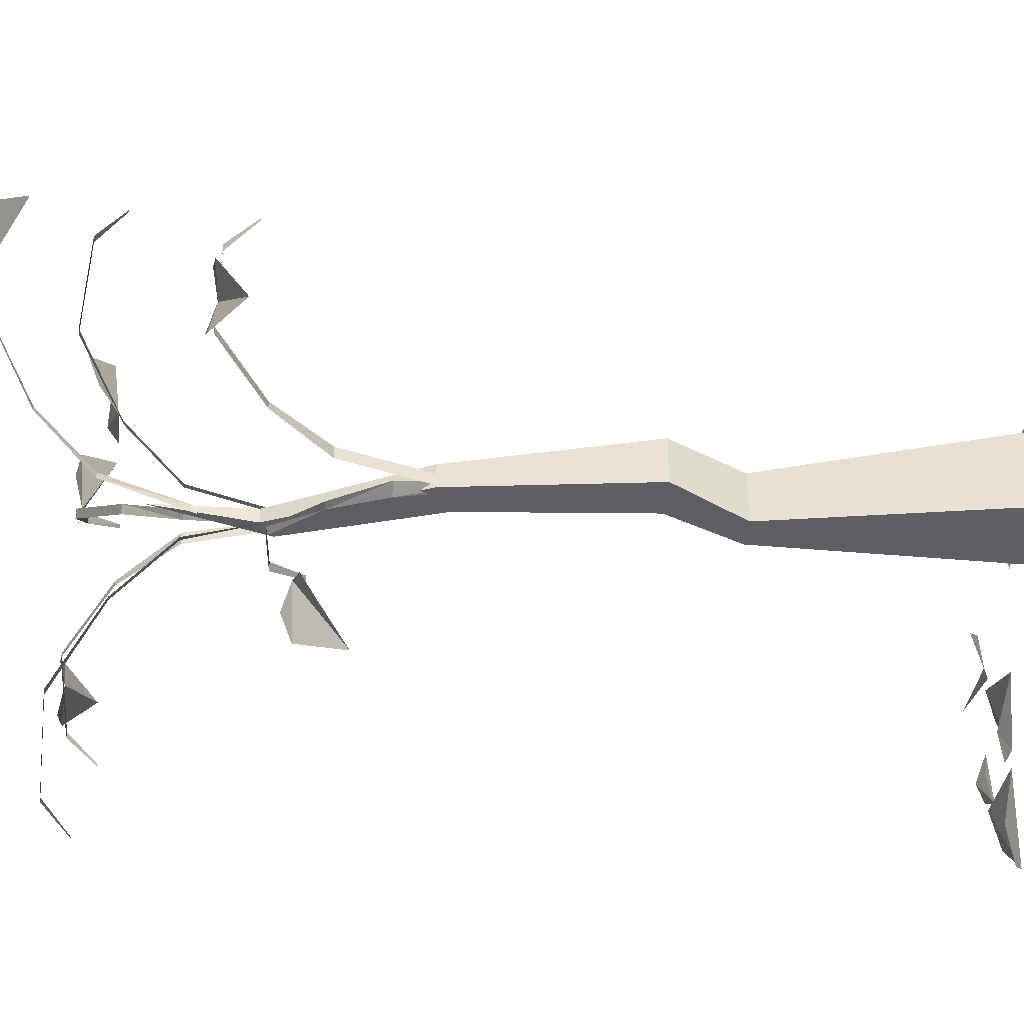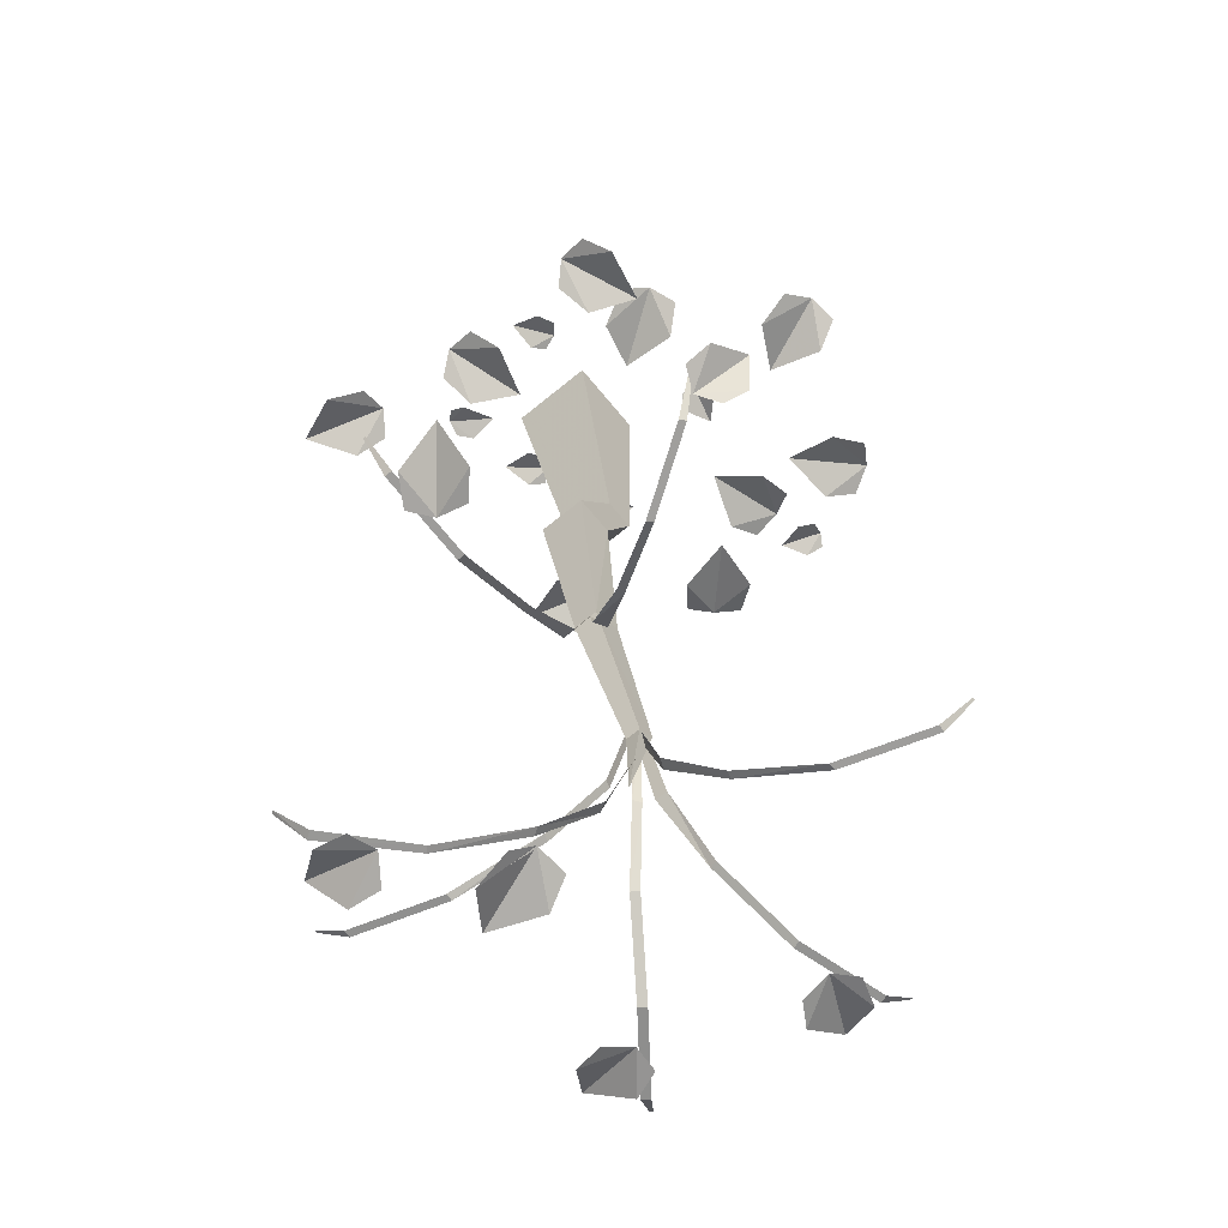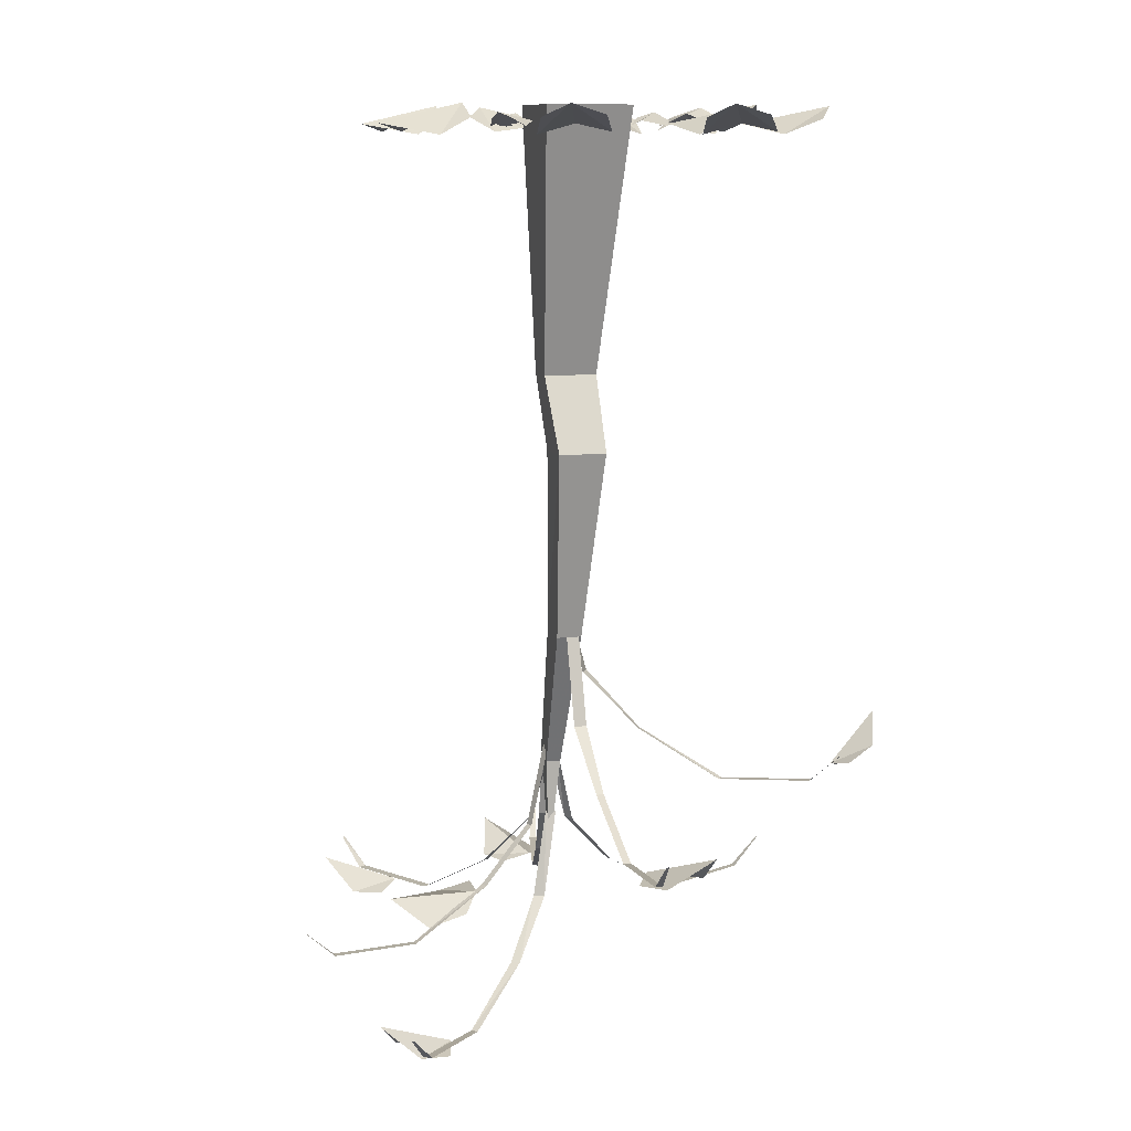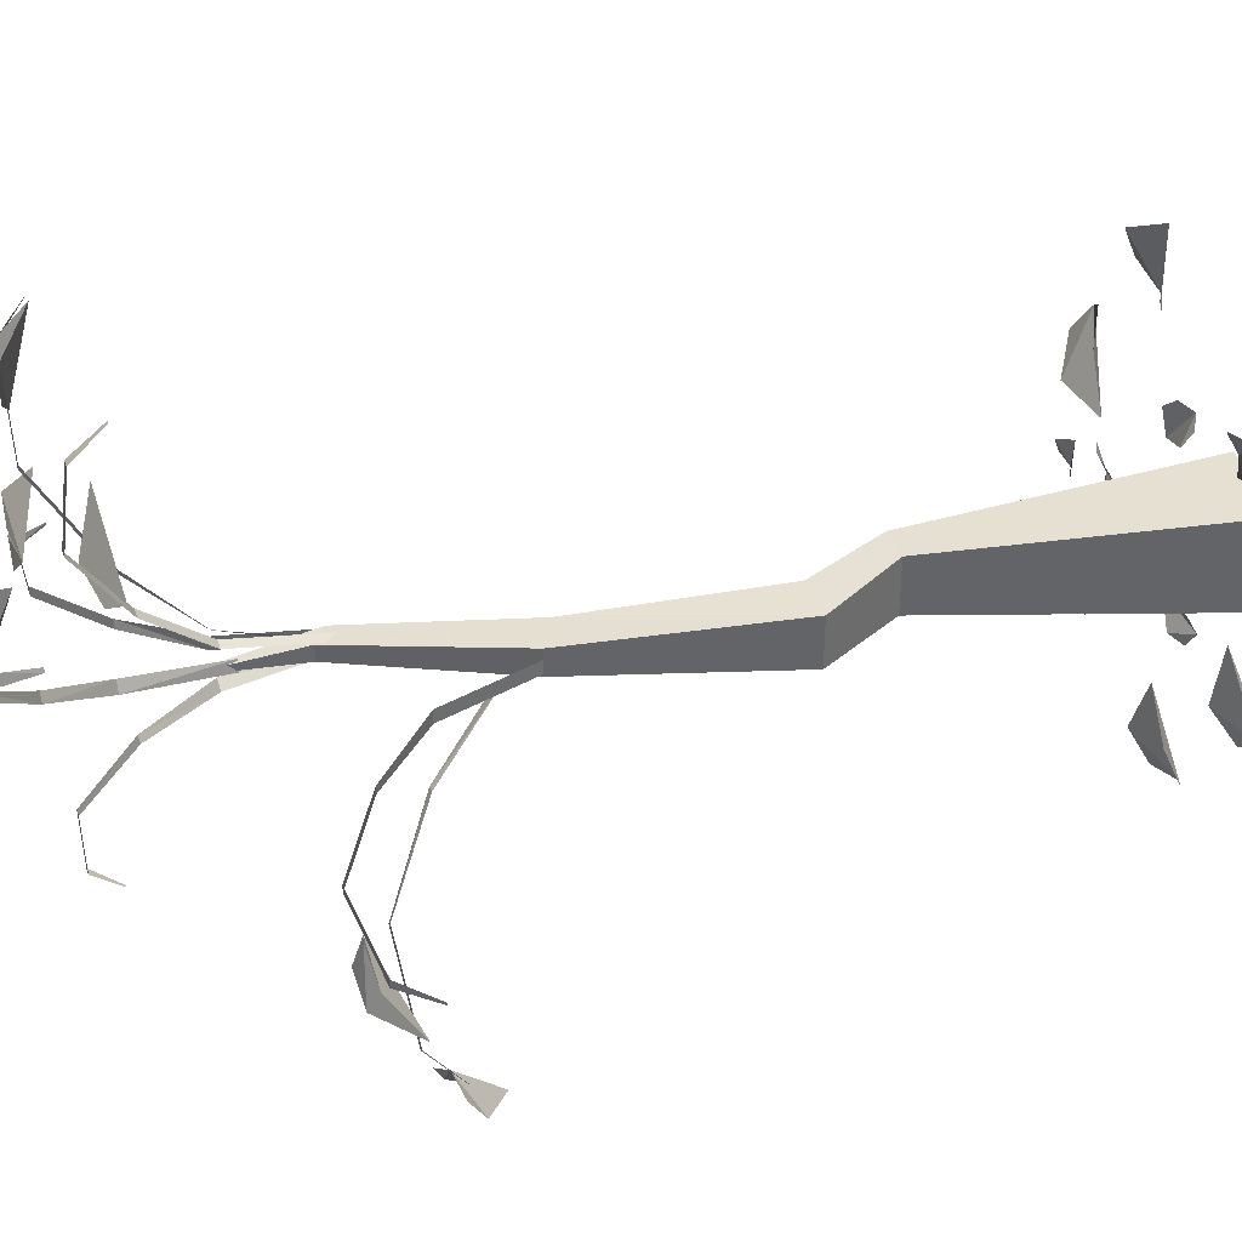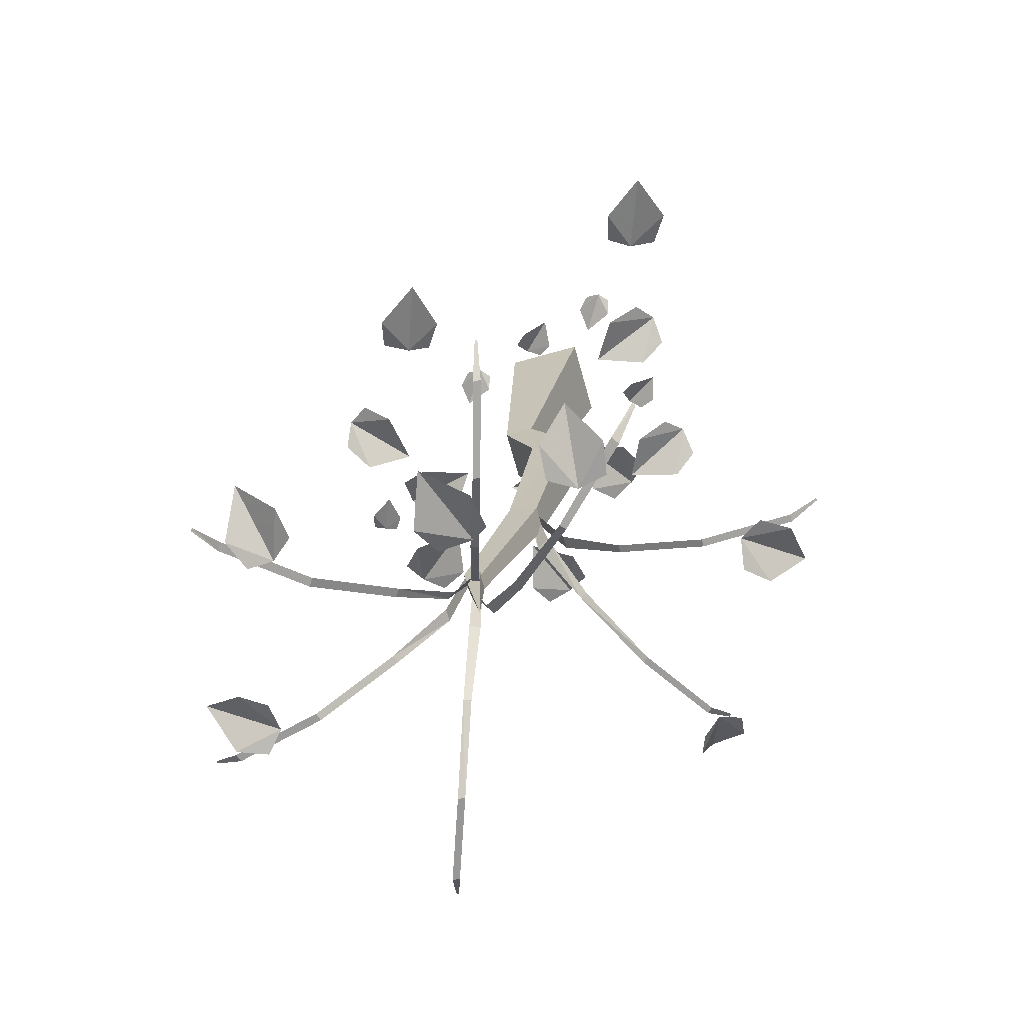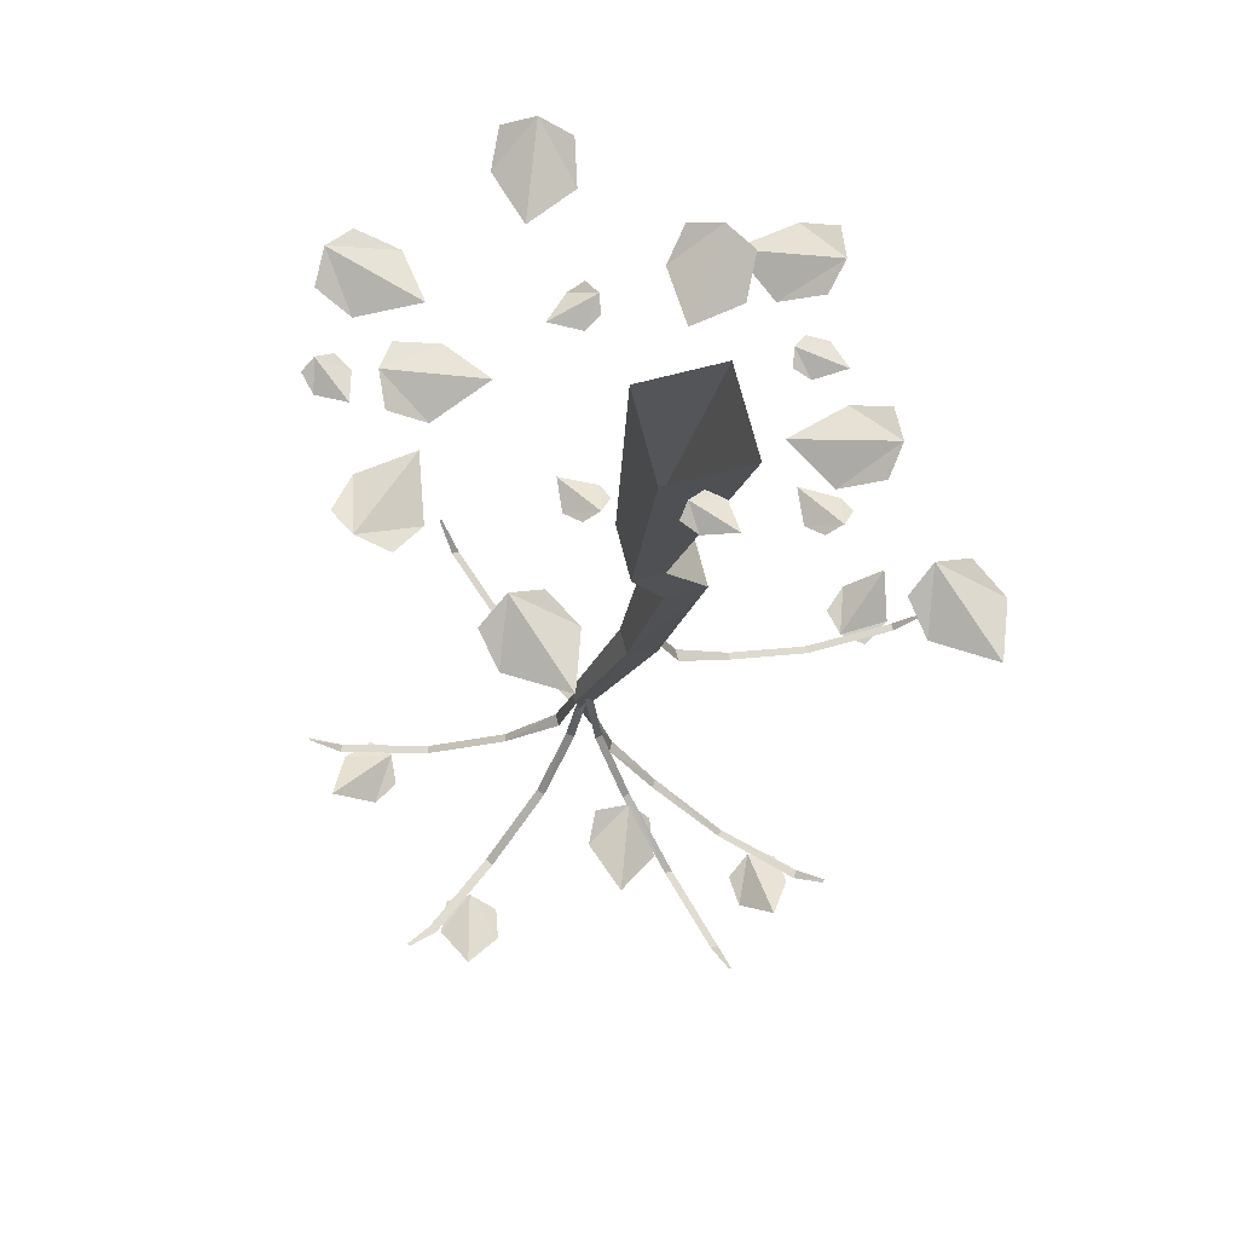
<metadata>
{"format":"obj","ext":"obj","renderer":"f3d","projection":"perspective","resolution":1024,"background":"white","views":[{"elev":-40.1,"azim":84.3,"up":"+Z"},{"elev":-68.0,"azim":129.3,"up":"+Y"},{"elev":10.3,"azim":72.7,"up":"+Y"},{"elev":39.2,"azim":71.1,"up":"+Z"},{"elev":-71.4,"azim":15.6,"up":"+Y"},{"elev":72.1,"azim":-14.4,"up":"+Y"}]}
</metadata>
<code>
v -0.2656 -0.05469 0.5859
v -0.3594 0 0.3281
v -0.2109 -0.08594 0.4219
v -0.2734 -0.03906 0.3281
v -0.4219 -0.07812 0.4844
v -0.4453 -0.03125 0.3828
v 0.08594 -0.8047 -0.05469
v 0.2109 -1.031 -0.04688
v 0.08594 -1.031 -0.04688
v -0.007812 -0.8047 -0.05469
v 0.03906 0 -0.1016
v 0.2891 0 -0.1016
v 0.08594 -0.8047 0.1094
v 0.2109 -1.031 0.1016
v 0.08594 -1.617 0.07031
v 0.08594 -1.617 -0.007812
v -0.007812 -1.57 -0.007812
v 0.08594 -1.031 0.1016
v -0.007812 -0.8047 0.1094
v 0.03906 0 0.1641
v -0.1094 -2.062 0
v -0.1641 -2.023 0
v -0.007812 -1.57 0.07031
v 0.2891 0 0.1641
v -0.1094 -2.367 0.03906
v -0.1641 -2.023 0.04688
v -0.1094 -2.062 0.04688
v 0.08594 -1.617 0.03906
v 0.08594 -1.617 0
v 0.1641 -1.883 0
v 0.1641 -1.883 0.03906
v 0.3359 -2.055 0
v 0.3359 -2.055 0.02344
v 0.5938 -2.195 0.02344
v 0.5938 -2.195 0
v 0.875 -2.18 0.02344
v 0.875 -2.18 0
v 0.9688 -2.094 0.01562
v 0.9688 -2.094 0.02344
v -0.1172 -2.227 0.04688
v -0.1094 -2.227 0.01562
v -0.05469 -2.492 0.07031
v -0.07031 -2.492 0.1016
v 0.0625 -2.664 0.1875
v 0.04688 -2.664 0.2109
v 0.2266 -2.805 0.3906
v 0.2422 -2.805 0.375
v 0.4297 -2.789 0.5938
v 0.4453 -2.789 0.5703
v 0.5156 -2.703 0.6406
v 0.5078 -2.703 0.6484
v -0.1328 -2 0.01562
v -0.1172 -2 0.03906
v -0.1797 -2.266 0.08594
v -0.2031 -2.266 0.07031
v -0.3125 -2.438 0.2031
v -0.3281 -2.438 0.1797
v -0.5391 -2.578 0.3281
v -0.5234 -2.578 0.3516
v -0.7656 -2.562 0.5
v -0.75 -2.562 0.5234
v -0.8359 -2.477 0.5625
v -0.8438 -2.477 0.5547
v -0.1094 -2 0.01562
v -0.1328 -2 0.03906
v -0.1641 -2.266 -0.03125
v -0.1328 -2.266 -0.04688
v -0.2266 -2.438 -0.1953
v -0.2031 -2.438 -0.2031
v -0.2891 -2.578 -0.4453
v -0.3125 -2.578 -0.4453
v -0.3828 -2.562 -0.7109
v -0.4062 -2.562 -0.7109
v -0.4219 -2.477 -0.8047
v -0.4141 -2.477 -0.8047
v -0.1328 -2 0.04688
v -0.1094 -2 0.03906
v -0.09375 -2.266 0.1016
v -0.1172 -2.266 0.1094
v -0.04688 -2.438 0.2656
v -0.07031 -2.438 0.2734
v 0.007812 -2.578 0.5156
v 0.03125 -2.578 0.5156
v 0.08594 -2.562 0.7891
v 0.1094 -2.562 0.7891
v 0.125 -2.477 0.8828
v 0.1172 -2.477 0.8828
v -0.1484 -2 0.01562
v -0.1484 -2 0.04688
v -0.2188 -2.266 0.03906
v -0.2188 -2.266 0
v -0.3906 -2.438 0
v -0.3828 -2.438 -0.02344
v -0.6328 -2.578 -0.08594
v -0.6406 -2.578 -0.0625
v -0.9062 -2.562 -0.1562
v -0.9141 -2.562 -0.1328
v -1 -2.477 -0.1719
v -1 -2.477 -0.1797
v 0.0625 -1.461 0.04688
v 0.03906 -1.461 0.03906
v 0.0625 -1.727 -0.03125
v 0.1016 -1.727 -0.007812
v 0.1641 -1.898 -0.1719
v 0.1875 -1.898 -0.1641
v 0.3281 -2.039 -0.375
v 0.3125 -2.039 -0.3906
v 0.4844 -2.023 -0.6094
v 0.4688 -2.023 -0.625
v 0.5312 -1.938 -0.6953
v 0.5391 -1.938 -0.6875
v -0.9688 -2.492 0.01562
v -0.7578 -2.57 -0.08594
v -0.8438 -2.586 0.05469
v -0.7656 -2.594 0.007812
v -0.9062 -2.578 -0.1172
v -0.8125 -2.586 -0.1484
v -0.6719 -2.492 0.6562
v -0.6172 -2.57 0.4297
v -0.5625 -2.586 0.5859
v -0.5469 -2.594 0.4922
v -0.7344 -2.578 0.5234
v -0.6953 -2.586 0.4297
v 0.2344 -2.812 0.6328
v 0.3047 -2.797 0.4766
v 0.3281 -2.719 0.7031
v 0.4062 -2.805 0.5938
v 0.3906 -2.812 0.5
v 0.2266 -2.82 0.5312
v -0.1484 -2.484 0.5547
v -0.05469 -2.453 0.2969
v -0.01562 -2.547 0.4609
v 0 -2.508 0.3438
v -0.2109 -2.492 0.3828
v -0.1641 -2.453 0.2891
v 0.8906 -2.109 -0.1562
v 0.7109 -2.188 -0.007812
v 0.7656 -2.203 -0.1641
v 0.6953 -2.211 -0.1016
v 0.8672 -2.195 -0.01562
v 0.7812 -2.203 0.03906
v 0.4531 -1.828 -0.8281
v 0.5 -1.969 -0.6719
v 0.4141 -1.961 -0.7891
v 0.4375 -1.992 -0.7188
v 0.5625 -1.906 -0.7812
v 0.5703 -1.953 -0.7031
v -0.2656 -0.05469 -0.2188
v -0.5234 0 -0.2891
v -0.3594 -0.08594 -0.3516
v -0.4766 -0.03906 -0.3672
v -0.4375 -0.07812 -0.1562
v -0.5312 -0.03125 -0.1953
v 0.2188 -0.05469 -0.2344
v 0.3672 0 -0.4531
v 0.375 -0.08594 -0.2734
v 0.4297 -0.03906 -0.3828
v 0.2109 -0.07812 -0.4141
v 0.2812 -0.03125 -0.4922
v -0.09375 -0.05469 -0.5938
v 0 0 -0.8438
v 0.05469 -0.08594 -0.6719
v 0.07812 -0.03906 -0.7891
v -0.1406 -0.07812 -0.7656
v -0.09375 -0.03125 -0.8594
v 0.3672 -0.05469 0.1016
v 0.625 0 0.1953
v 0.4531 -0.08594 0.2422
v 0.5703 -0.03906 0.2656
v 0.5391 -0.07812 0.04688
v 0.6328 -0.03125 0.09375
v 0.7031 -0.05469 0.7578
v 0.6094 0 0.5
v 0.7656 -0.08594 0.6016
v 0.7031 -0.03906 0.5
v 0.5547 -0.07812 0.6562
v 0.5312 -0.03125 0.5547
v 0.375 -0.05469 -0.4062
v 0.625 0 -0.2891
v 0.4453 -0.08594 -0.2578
v 0.5625 -0.03906 -0.2266
v 0.5547 -0.07812 -0.4453
v 0.6406 -0.03125 -0.3906
v -0.375 -0.05469 -0.4531
v -0.5781 0 -0.6328
v -0.3984 -0.08594 -0.6172
v -0.5 -0.03906 -0.6797
v -0.5547 -0.07812 -0.4688
v -0.625 -0.03125 -0.5469
v -0.4766 -0.05469 -0.08594
v -0.6719 0 0.1016
v -0.6406 -0.08594 -0.07812
v -0.7109 -0.03906 0.01562
v -0.5078 -0.07812 0.09375
v -0.5938 -0.03125 0.1562
v -0.1094 -0.04688 -0.3281
v 0.03125 -0.02344 -0.3594
v -0.02344 -0.0625 -0.2891
v 0.02344 -0.04688 -0.3125
v -0.03906 -0.0625 -0.3984
v 0.007812 -0.03906 -0.4062
v 0.5625 -0.04688 -0.03125
v 0.4453 -0.02344 -0.1094
v 0.5391 -0.0625 -0.1172
v 0.4844 -0.04688 -0.1406
v 0.4688 -0.0625 -0.03125
v 0.4297 -0.03906 -0.0625
v 0.2031 -0.04688 0.3047
v 0.1016 -0.02344 0.2031
v 0.1953 -0.0625 0.2109
v 0.1484 -0.04688 0.1797
v 0.1094 -0.0625 0.2812
v 0.07031 -0.03906 0.2422
v 0.3594 -0.04688 0.2266
v 0.4375 -0.02344 0.3516
v 0.3516 -0.0625 0.3203
v 0.3906 -0.04688 0.3594
v 0.4531 -0.0625 0.2734
v 0.4688 -0.03906 0.3203
v -0.1797 -0.04688 0.0625
v -0.1016 -0.02344 0.1797
v -0.1875 -0.0625 0.1484
v -0.1484 -0.04688 0.1875
v -0.08594 -0.0625 0.1016
v -0.07031 -0.03906 0.1484
v -0.6094 -0.04688 -0.2422
v -0.6641 -0.02344 -0.3672
v -0.5859 -0.0625 -0.3281
v -0.6172 -0.04688 -0.375
v -0.6875 -0.0625 -0.2891
v -0.7031 -0.03906 -0.3438
f 1 2 3
f 3 2 4
f 5 2 1
f 2 5 6
f 118 119 120
f 120 119 121
f 122 119 118
f 119 122 123
f 124 125 126
f 126 125 127
f 127 125 128
f 125 124 129
f 148 149 150
f 150 149 151
f 152 149 148
f 149 152 153
f 154 155 156
f 156 155 157
f 158 155 154
f 155 158 159
f 166 167 168
f 168 167 169
f 170 167 166
f 167 170 171
f 202 203 204
f 204 203 205
f 206 203 202
f 203 206 207
f 208 209 210
f 210 209 211
f 212 209 208
f 209 212 213
f 226 227 228
f 228 227 229
f 230 227 226
f 227 230 231
f 7 8 9
f 7 9 10
f 7 10 11
f 7 11 12
f 7 12 13
f 7 13 14
f 7 14 8
f 8 14 15
f 8 15 16
f 8 16 9
f 9 16 17
f 9 17 18
f 9 18 19
f 9 19 10
f 10 19 20
f 10 20 11
f 16 21 22
f 16 22 17
f 17 22 23
f 17 23 18
f 18 23 14
f 18 14 19
f 19 14 13
f 19 13 24
f 19 24 20
f 21 25 22
f 22 25 26
f 22 26 23
f 23 26 27
f 23 27 15
f 23 15 14
f 26 25 27
f 27 25 21
f 27 21 16
f 27 16 15
f 12 24 13
f 28 29 30
f 28 30 31
f 31 30 32
f 31 32 33
f 33 32 34
f 34 32 35
f 34 35 36
f 36 35 37
f 36 37 38
f 36 38 39
f 40 41 42
f 40 42 43
f 43 42 44
f 43 44 45
f 45 44 46
f 46 44 47
f 46 47 48
f 48 47 49
f 48 49 50
f 48 50 51
f 52 53 54
f 52 54 55
f 55 54 56
f 55 56 57
f 57 56 58
f 58 56 59
f 58 59 60
f 60 59 61
f 60 61 62
f 60 62 63
f 64 65 66
f 64 66 67
f 67 66 68
f 67 68 69
f 69 68 70
f 70 68 71
f 70 71 72
f 72 71 73
f 72 73 74
f 72 74 75
f 76 77 78
f 76 78 79
f 79 78 80
f 79 80 81
f 81 80 82
f 82 80 83
f 82 83 84
f 84 83 85
f 84 85 86
f 84 86 87
f 88 89 90
f 88 90 91
f 91 90 92
f 91 92 93
f 93 92 94
f 94 92 95
f 94 95 96
f 96 95 97
f 96 97 98
f 96 98 99
f 100 101 102
f 100 102 103
f 103 102 104
f 103 104 105
f 105 104 106
f 106 104 107
f 106 107 108
f 108 107 109
f 108 109 110
f 108 110 111
f 112 113 114
f 114 113 115
f 116 113 112
f 113 116 117
f 130 131 132
f 132 131 133
f 134 131 130
f 131 134 135
f 136 137 138
f 138 137 139
f 140 137 136
f 137 140 141
f 142 143 144
f 144 143 145
f 146 143 142
f 143 146 147
f 160 161 162
f 162 161 163
f 164 161 160
f 161 164 165
f 172 173 174
f 174 173 175
f 176 173 172
f 173 176 177
f 178 179 180
f 180 179 181
f 182 179 178
f 179 182 183
f 184 185 186
f 186 185 187
f 188 185 184
f 185 188 189
f 190 191 192
f 192 191 193
f 194 191 190
f 191 194 195
f 196 197 198
f 198 197 199
f 200 197 196
f 197 200 201
f 214 215 216
f 216 215 217
f 218 215 214
f 215 218 219
f 220 221 222
f 222 221 223
f 224 221 220
f 221 224 225

</code>
